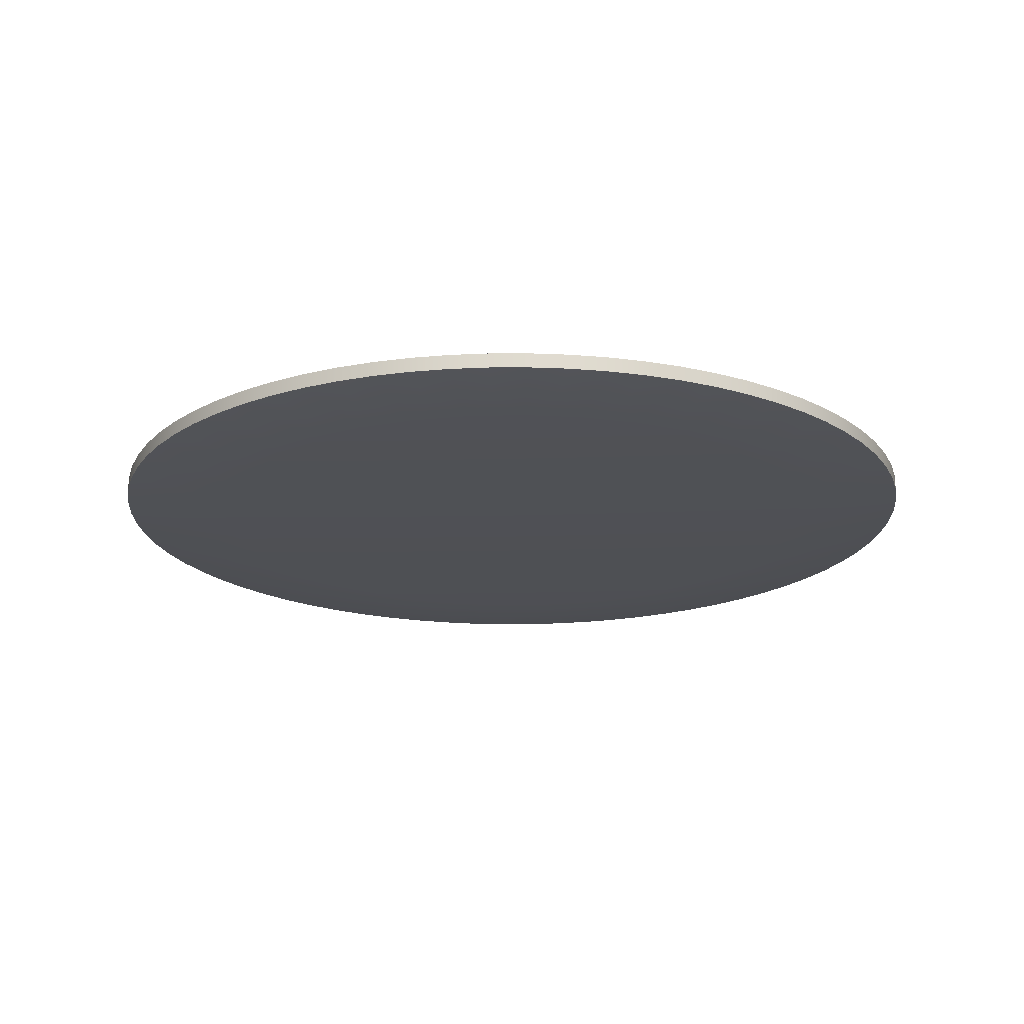
<metadata>
{"format":"obj","ext":"obj","renderer":"f3d","projection":"perspective","resolution":1024,"background":"white","views":[{"elev":-19.4,"azim":102.9,"up":"+Z"}]}
</metadata>
<code>
g
v 1.326 6.333e-08 0.03889
v 1.306 0.2302 0.03889
v 1.246 0.4534 0.03889
v 1.148 0.6629 0.03889
v 1.016 0.8522 0.03889
v 0.8522 1.016 0.03889
v 0.6629 1.148 0.03889
v 0.4534 1.246 0.03889
v 0.2302 1.306 0.03889
v -7.571e-08 1.326 0.03889
v -0.2302 1.306 0.03889
v -0.4534 1.246 0.03889
v -0.6629 1.148 0.03889
v -0.8522 1.016 0.03889
v -1.016 0.8522 0.03889
v -1.148 0.6629 0.03889
v -1.246 0.4534 0.03889
v -1.306 0.2302 0.03889
v -1.326 -1.663e-07 0.03889
v -1.306 -0.2302 0.03889
v -1.246 -0.4534 0.03889
v -1.148 -0.6629 0.03889
v -1.016 -0.8522 0.03889
v -0.8522 -1.016 0.03889
v -0.6629 -1.148 0.03889
v -0.4534 -1.246 0.03889
v -0.2302 -1.306 0.03889
v 5.419e-07 -1.326 0.03889
v 0.2302 -1.306 0.03889
v 0.4534 -1.246 0.03889
v 0.6629 -1.148 0.03889
v 0.8522 -1.016 0.03889
v 1.016 -0.8522 0.03889
v 1.148 -0.6629 0.03889
v 1.246 -0.4534 0.03889
v 1.306 -0.2302 0.03889
v 1.494 4.47e-08 0
v 1.472 0.2595 0
v 1.404 0.5111 0
v 1.294 0.7472 0
v 1.145 0.9605 0
v 0.9605 1.145 0
v 0.7472 1.294 0
v 0.5111 1.404 0
v 0.2595 1.472 0
v -8.531e-08 1.494 0
v -0.2595 1.472 0
v -0.5111 1.404 0
v -0.7472 1.294 0
v -0.9605 1.145 0
v -1.145 0.9605 0
v -1.294 0.7472 0
v -1.404 0.5111 0
v -1.472 0.2595 0
v -1.494 -1.706e-07 0
v -1.472 -0.2595 0
v -1.404 -0.5111 0
v -1.294 -0.7472 0
v -1.145 -0.9605 0
v -0.9605 -1.145 0
v -0.7472 -1.294 0
v -0.5111 -1.404 0
v -0.2595 -1.472 0
v 6.434e-07 -1.494 0
v 0.2595 -1.472 0
v 0.5111 -1.404 0
v 0.7472 -1.294 0
v 0.9605 -1.145 0
v 1.145 -0.9605 0
v 1.294 -0.7472 0
v 1.404 -0.5111 0
v 1.472 -0.2595 0
v 1.326 5.96e-08 -0.03889
v 1.306 0.2302 -0.03889
v 1.246 0.4534 -0.03889
v 1.148 0.6629 -0.03889
v 1.016 0.8522 -0.03889
v 0.8522 1.016 -0.03889
v 0.6629 1.148 -0.03889
v 0.4534 1.246 -0.03889
v 0.2302 1.306 -0.03889
v -7.571e-08 1.326 -0.03889
v -0.2302 1.306 -0.03889
v -0.4534 1.246 -0.03889
v -0.6629 1.148 -0.03889
v -0.8522 1.016 -0.03889
v -1.016 0.8522 -0.03889
v -1.148 0.6629 -0.03889
v -1.246 0.4534 -0.03889
v -1.306 0.2302 -0.03889
v -1.326 -1.719e-07 -0.03889
v -1.306 -0.2302 -0.03889
v -1.246 -0.4534 -0.03889
v -1.148 -0.6629 -0.03889
v -1.016 -0.8522 -0.03889
v -0.8522 -1.016 -0.03889
v -0.6629 -1.148 -0.03889
v -0.4534 -1.246 -0.03889
v -0.2302 -1.306 -0.03889
v 5.419e-07 -1.326 -0.03889
v 0.2302 -1.306 -0.03889
v 0.4534 -1.246 -0.03889
v 0.6629 -1.148 -0.03889
v 0.8522 -1.016 -0.03889
v 1.016 -0.8522 -0.03889
v 1.148 -0.6629 -0.03889
v 1.246 -0.4534 -0.03889
v 1.306 -0.2302 -0.03889
v 1.006e-07 5.402e-08 0.05
v 9.686e-08 1.071e-08 -0.05
v 1.489 0.1302 0.025
v 1.443 0.3868 0.025
v 1.354 0.6315 0.025
v 1.224 0.8571 0.025
v 1.057 1.057 0.025
v 0.8571 1.224 0.025
v 0.6315 1.354 0.025
v 0.3868 1.443 0.025
v 0.1302 1.489 0.025
v -0.1302 1.489 0.025
v -0.3868 1.443 0.025
v -0.6315 1.354 0.025
v -0.8571 1.224 0.025
v -1.057 1.057 0.025
v -1.224 0.8571 0.025
v -1.354 0.6315 0.025
v -1.443 0.3868 0.025
v -1.489 0.1302 0.025
v -1.489 -0.1302 0.025
v -1.443 -0.3868 0.025
v -1.354 -0.6315 0.025
v -1.224 -0.8571 0.025
v -1.057 -1.057 0.025
v -0.8571 -1.224 0.025
v -0.6315 -1.354 0.025
v -0.3868 -1.443 0.025
v -0.1302 -1.489 0.025
v 0.1302 -1.489 0.025
v 0.3868 -1.443 0.025
v 0.6315 -1.354 0.025
v 0.8571 -1.224 0.025
v 1.057 -1.057 0.025
v 1.224 -0.8571 0.025
v 1.354 -0.6315 0.025
v 1.443 -0.3868 0.025
v 1.489 -0.1302 0.025
v 1.489 0.1302 -0.025
v 1.443 0.3868 -0.025
v 1.354 0.6315 -0.025
v 1.224 0.8571 -0.025
v 1.057 1.057 -0.025
v 0.8571 1.224 -0.025
v 0.6315 1.354 -0.025
v 0.3868 1.443 -0.025
v 0.1302 1.489 -0.025
v -0.1302 1.489 -0.025
v -0.3868 1.443 -0.025
v -0.6315 1.354 -0.025
v -0.8571 1.224 -0.025
v -1.057 1.057 -0.025
v -1.224 0.8571 -0.025
v -1.354 0.6315 -0.025
v -1.443 0.3868 -0.025
v -1.489 0.1302 -0.025
v -1.489 -0.1302 -0.025
v -1.443 -0.3868 -0.025
v -1.354 -0.6315 -0.025
v -1.224 -0.8571 -0.025
v -1.057 -1.057 -0.025
v -0.8571 -1.224 -0.025
v -0.6315 -1.354 -0.025
v -0.3868 -1.443 -0.025
v -0.1302 -1.489 -0.025
v 0.1302 -1.489 -0.025
v 0.3868 -1.443 -0.025
v 0.6315 -1.354 -0.025
v 0.8571 -1.224 -0.025
v 1.057 -1.057 -0.025
v 1.224 -0.8571 -0.025
v 1.354 -0.6315 -0.025
v 1.443 -0.3868 -0.025
v 1.489 -0.1302 -0.025
v 1.083 -0.2901 0.04375
v 1.016 -0.4736 0.04375
v 0.918 -0.6428 0.04375
v 0.7925 -0.7925 0.04375
v 0.6428 -0.918 0.04375
v 0.4736 -1.016 0.04375
v 0.2901 -1.083 0.04375
v 0.09768 -1.116 0.04375
v -0.09768 -1.116 0.04375
v -0.2901 -1.083 0.04375
v -0.4736 -1.016 0.04375
v -0.6428 -0.918 0.04375
v -0.7925 -0.7925 0.04375
v -0.918 -0.6428 0.04375
v -1.016 -0.4736 0.04375
v -1.083 -0.2901 0.04375
v -1.116 -0.09768 0.04375
v -1.116 0.09768 0.04375
v -1.083 0.2901 0.04375
v -1.016 0.4736 0.04375
v -0.918 0.6428 0.04375
v -0.7925 0.7925 0.04375
v -0.6428 0.918 0.04375
v -0.4736 1.016 0.04375
v -0.2901 1.083 0.04375
v -0.09768 1.116 0.04375
v 0.09768 1.116 0.04375
v 0.2901 1.083 0.04375
v 0.4736 1.016 0.04375
v 0.6428 0.918 0.04375
v 0.7925 0.7925 0.04375
v 0.918 0.6428 0.04375
v 1.016 0.4736 0.04375
v 1.083 0.2901 0.04375
v 1.116 0.09768 0.04375
v 1.116 -0.09768 0.04375
v 1.116 0.09768 -0.04375
v 1.083 0.2901 -0.04375
v 1.016 0.4736 -0.04375
v 0.918 0.6428 -0.04375
v 0.7925 0.7925 -0.04375
v 0.6428 0.918 -0.04375
v 0.4736 1.016 -0.04375
v 0.2901 1.083 -0.04375
v 0.09768 1.116 -0.04375
v -0.09768 1.116 -0.04375
v -0.2901 1.083 -0.04375
v -0.4736 1.016 -0.04375
v -0.6428 0.918 -0.04375
v -0.7925 0.7925 -0.04375
v -0.918 0.6428 -0.04375
v -1.016 0.4736 -0.04375
v -1.083 0.2901 -0.04375
v -1.116 0.09768 -0.04375
v -1.116 -0.09768 -0.04375
v -1.083 -0.2901 -0.04375
v -1.016 -0.4736 -0.04375
v -0.918 -0.6428 -0.04375
v -0.7925 -0.7925 -0.04375
v -0.6428 -0.918 -0.04375
v -0.4736 -1.016 -0.04375
v -0.2901 -1.083 -0.04375
v -0.09768 -1.116 -0.04375
v 0.09768 -1.116 -0.04375
v 0.2901 -1.083 -0.04375
v 0.4736 -1.016 -0.04375
v 0.6428 -0.918 -0.04375
v 0.7925 -0.7925 -0.04375
v 0.918 -0.6428 -0.04375
v 1.016 -0.4736 -0.04375
v 1.083 -0.2901 -0.04375
v 1.116 -0.09768 -0.04375
v 1.472 0.2595 0.025
v 1.489 0.1302 0
v 1.494 4.47e-08 0.025
v 1.404 0.5111 0.025
v 1.443 0.3868 0
v 1.294 0.7472 0.025
v 1.354 0.6315 0
v 1.145 0.9605 0.025
v 1.224 0.8571 0
v 0.9605 1.145 0.025
v 1.057 1.057 0
v 0.7472 1.294 0.025
v 0.8571 1.224 0
v 0.5111 1.404 0.025
v 0.6315 1.354 0
v 0.2595 1.472 0.025
v 0.3868 1.443 0
v -8.568e-08 1.494 0.025
v 0.1302 1.489 0
v -0.2595 1.472 0.025
v -0.1302 1.489 0
v -0.5111 1.404 0.025
v -0.3868 1.443 0
v -0.7472 1.294 0.025
v -0.6315 1.354 0
v -0.9605 1.145 0.025
v -0.8571 1.224 0
v -1.145 0.9605 0.025
v -1.057 1.057 0
v -1.294 0.7472 0.025
v -1.224 0.8571 0
v -1.404 0.5111 0.025
v -1.354 0.6315 0
v -1.472 0.2595 0.025
v -1.443 0.3868 0
v -1.494 -1.714e-07 0.025
v -1.489 0.1302 0
v -1.472 -0.2595 0.025
v -1.489 -0.1302 0
v -1.404 -0.5111 0.025
v -1.443 -0.3868 0
v -1.294 -0.7472 0.025
v -1.354 -0.6315 0
v -1.145 -0.9605 0.025
v -1.224 -0.8571 0
v -0.9605 -1.145 0.025
v -1.057 -1.057 0
v -0.7472 -1.294 0.025
v -0.8571 -1.224 0
v -0.5111 -1.404 0.025
v -0.6315 -1.354 0
v -0.2595 -1.472 0.025
v -0.3868 -1.443 0
v 6.407e-07 -1.494 0.025
v -0.1302 -1.489 0
v 0.2595 -1.472 0.025
v 0.1302 -1.489 0
v 0.5111 -1.404 0.025
v 0.3868 -1.443 0
v 0.7472 -1.294 0.025
v 0.6315 -1.354 0
v 0.9605 -1.145 0.025
v 0.8571 -1.224 0
v 1.145 -0.9605 0.025
v 1.057 -1.057 0
v 1.294 -0.7472 0.025
v 1.224 -0.8571 0
v 1.404 -0.5111 0.025
v 1.354 -0.6315 0
v 1.472 -0.2595 0.025
v 1.443 -0.3868 0
v 1.489 -0.1302 0
v 1.472 0.2595 -0.025
v 1.494 4.47e-08 -0.025
v 1.404 0.5111 -0.025
v 1.294 0.7472 -0.025
v 1.145 0.9605 -0.025
v 0.9605 1.145 -0.025
v 0.7472 1.294 -0.025
v 0.5111 1.404 -0.025
v 0.2595 1.472 -0.025
v -8.568e-08 1.494 -0.025
v -0.2595 1.472 -0.025
v -0.5111 1.404 -0.025
v -0.7472 1.294 -0.025
v -0.9605 1.145 -0.025
v -1.145 0.9605 -0.025
v -1.294 0.7472 -0.025
v -1.404 0.5111 -0.025
v -1.472 0.2595 -0.025
v -1.494 -1.714e-07 -0.025
v -1.472 -0.2595 -0.025
v -1.404 -0.5111 -0.025
v -1.294 -0.7472 -0.025
v -1.145 -0.9605 -0.025
v -0.9605 -1.145 -0.025
v -0.7472 -1.294 -0.025
v -0.5111 -1.404 -0.025
v -0.2595 -1.472 -0.025
v 6.407e-07 -1.494 -0.025
v 0.2595 -1.472 -0.025
v 0.5111 -1.404 -0.025
v 0.7472 -1.294 -0.025
v 0.9605 -1.145 -0.025
v 1.145 -0.9605 -0.025
v 1.294 -0.7472 -0.025
v 1.404 -0.5111 -0.025
v 1.472 -0.2595 -0.025
v 1.489 0.1302 0.025
v 1.443 0.3868 0.025
v 1.354 0.6315 0.025
v 1.224 0.8571 0.025
v 1.057 1.057 0.025
v 0.8571 1.224 0.025
v 0.6315 1.354 0.025
v 0.3868 1.443 0.025
v 0.1302 1.489 0.025
v -0.1302 1.489 0.025
v -0.3868 1.443 0.025
v -0.6315 1.354 0.025
v -0.8571 1.224 0.025
v -1.057 1.057 0.025
v -1.224 0.8571 0.025
v -1.354 0.6315 0.025
v -1.443 0.3868 0.025
v -1.489 0.1302 0.025
v -1.489 -0.1302 0.025
v -1.443 -0.3868 0.025
v -1.354 -0.6315 0.025
v -1.224 -0.8571 0.025
v -1.057 -1.057 0.025
v -0.8571 -1.224 0.025
v -0.6315 -1.354 0.025
v -0.3868 -1.443 0.025
v -0.1302 -1.489 0.025
v 0.1302 -1.489 0.025
v 0.3868 -1.443 0.025
v 0.6315 -1.354 0.025
v 0.8571 -1.224 0.025
v 1.057 -1.057 0.025
v 1.224 -0.8571 0.025
v 1.354 -0.6315 0.025
v 1.443 -0.3868 0.025
v 1.489 -0.1302 0.025
v 1.489 0.1302 -0.025
v 1.443 0.3868 -0.025
v 1.354 0.6315 -0.025
v 1.224 0.8571 -0.025
v 1.057 1.057 -0.025
v 0.8571 1.224 -0.025
v 0.6315 1.354 -0.025
v 0.3868 1.443 -0.025
v 0.1302 1.489 -0.025
v -0.1302 1.489 -0.025
v -0.3868 1.443 -0.025
v -0.6315 1.354 -0.025
v -0.8571 1.224 -0.025
v -1.057 1.057 -0.025
v -1.224 0.8571 -0.025
v -1.354 0.6315 -0.025
v -1.443 0.3868 -0.025
v -1.489 0.1302 -0.025
v -1.489 -0.1302 -0.025
v -1.443 -0.3868 -0.025
v -1.354 -0.6315 -0.025
v -1.224 -0.8571 -0.025
v -1.057 -1.057 -0.025
v -0.8571 -1.224 -0.025
v -0.6315 -1.354 -0.025
v -0.3868 -1.443 -0.025
v -0.1302 -1.489 -0.025
v 0.1302 -1.489 -0.025
v 0.3868 -1.443 -0.025
v 0.6315 -1.354 -0.025
v 0.8571 -1.224 -0.025
v 1.057 -1.057 -0.025
v 1.224 -0.8571 -0.025
v 1.354 -0.6315 -0.025
v 1.443 -0.3868 -0.025
v 1.489 -0.1302 -0.025
v 1.472 0.2595 0.025
v 1.494 4.47e-08 0.025
v 1.404 0.5111 0.025
v 1.294 0.7472 0.025
v 1.145 0.9605 0.025
v 0.9605 1.145 0.025
v 0.7472 1.294 0.025
v 0.5111 1.404 0.025
v 0.2595 1.472 0.025
v -8.568e-08 1.494 0.025
v -0.2595 1.472 0.025
v -0.5111 1.404 0.025
v -0.7472 1.294 0.025
v -0.9605 1.145 0.025
v -1.145 0.9605 0.025
v -1.294 0.7472 0.025
v -1.404 0.5111 0.025
v -1.472 0.2595 0.025
v -1.494 -1.714e-07 0.025
v -1.472 -0.2595 0.025
v -1.404 -0.5111 0.025
v -1.294 -0.7472 0.025
v -1.145 -0.9605 0.025
v -0.9605 -1.145 0.025
v -0.7472 -1.294 0.025
v -0.5111 -1.404 0.025
v -0.2595 -1.472 0.025
v 6.407e-07 -1.494 0.025
v 0.2595 -1.472 0.025
v 0.5111 -1.404 0.025
v 0.7472 -1.294 0.025
v 0.9605 -1.145 0.025
v 1.145 -0.9605 0.025
v 1.294 -0.7472 0.025
v 1.404 -0.5111 0.025
v 1.472 -0.2595 0.025
v 1.472 0.2595 -0.025
v 1.494 4.47e-08 -0.025
v 1.404 0.5111 -0.025
v 1.294 0.7472 -0.025
v 1.145 0.9605 -0.025
v 0.9605 1.145 -0.025
v 0.7472 1.294 -0.025
v 0.5111 1.404 -0.025
v 0.2595 1.472 -0.025
v -8.568e-08 1.494 -0.025
v -0.2595 1.472 -0.025
v -0.5111 1.404 -0.025
v -0.7472 1.294 -0.025
v -0.9605 1.145 -0.025
v -1.145 0.9605 -0.025
v -1.294 0.7472 -0.025
v -1.404 0.5111 -0.025
v -1.472 0.2595 -0.025
v -1.494 -1.714e-07 -0.025
v -1.472 -0.2595 -0.025
v -1.404 -0.5111 -0.025
v -1.294 -0.7472 -0.025
v -1.145 -0.9605 -0.025
v -0.9605 -1.145 -0.025
v -0.7472 -1.294 -0.025
v -0.5111 -1.404 -0.025
v -0.2595 -1.472 -0.025
v 6.407e-07 -1.494 -0.025
v 0.2595 -1.472 -0.025
v 0.5111 -1.404 -0.025
v 0.7472 -1.294 -0.025
v 0.9605 -1.145 -0.025
v 1.145 -0.9605 -0.025
v 1.294 -0.7472 -0.025
v 1.404 -0.5111 -0.025
v 1.472 -0.2595 -0.025
v 1.057 1.057 0.025
v -1.057 1.057 0.025
v -1.057 -1.057 0.025
v 1.057 -1.057 0.025
v 1.057 1.057 -0.025
v -1.057 1.057 -0.025
v -1.057 -1.057 -0.025
v 1.057 -1.057 -0.025
v 1.057 1.057 0
v -1.057 1.057 0
v -1.057 -1.057 0
v 1.057 -1.057 0
g
f 183 218 109
f 184 183 109
f 185 184 109
f 186 185 109
f 187 186 109
f 188 187 109
f 189 188 109
f 190 189 109
f 191 190 109
f 192 191 109
f 193 192 109
f 194 193 109
f 195 194 109
f 196 195 109
f 197 196 109
f 198 197 109
f 199 198 109
f 200 199 109
f 201 200 109
f 202 201 109
f 203 202 109
f 204 203 109
f 205 204 109
f 206 205 109
f 207 206 109
f 208 207 109
f 209 208 109
f 210 209 109
f 211 210 109
f 212 211 109
f 213 212 109
f 214 213 109
f 215 214 109
f 216 215 109
f 217 216 109
f 218 217 109
f 219 254 110
f 220 219 110
f 221 220 110
f 222 221 110
f 223 222 110
f 224 223 110
f 225 224 110
f 226 225 110
f 227 226 110
f 228 227 110
f 229 228 110
f 230 229 110
f 231 230 110
f 232 231 110
f 233 232 110
f 234 233 110
f 235 234 110
f 236 235 110
f 237 236 110
f 238 237 110
f 239 238 110
f 240 239 110
f 241 240 110
f 242 241 110
f 243 242 110
f 244 243 110
f 245 244 110
f 246 245 110
f 247 246 110
f 248 247 110
f 249 248 110
f 250 249 110
f 251 250 110
f 252 251 110
f 253 252 110
f 254 253 110
f 1 257 363
f 2 363 255
f 111 256 38 435
f 436 37 256 111
f 2 255 364
f 3 364 258
f 112 259 39 437
f 435 38 259 112
f 3 258 365
f 4 365 260
f 113 261 40 438
f 437 39 261 113
f 4 260 366
f 5 366 262
f 114 263 41 439
f 438 40 263 114
f 5 262 367
f 6 367 264
f 115 515 42 440
f 439 41 265 507
f 6 264 368
f 7 368 266
f 116 267 43 441
f 440 42 267 116
f 7 266 369
f 8 369 268
f 117 269 44 442
f 441 43 269 117
f 8 268 370
f 9 370 270
f 118 271 45 443
f 442 44 271 118
f 9 270 371
f 10 371 272
f 119 273 46 444
f 443 45 273 119
f 10 272 372
f 11 372 274
f 120 275 47 445
f 444 46 275 120
f 11 274 373
f 12 373 276
f 121 277 48 446
f 445 47 277 121
f 12 276 374
f 13 374 278
f 122 279 49 447
f 446 48 279 122
f 13 278 375
f 14 375 280
f 123 281 50 448
f 447 49 281 123
f 14 280 376
f 15 376 282
f 124 516 51 449
f 448 50 283 508
f 15 282 377
f 16 377 284
f 125 285 52 450
f 449 51 285 125
f 16 284 378
f 17 378 286
f 126 287 53 451
f 450 52 287 126
f 17 286 379
f 18 379 288
f 127 289 54 452
f 451 53 289 127
f 18 288 380
f 19 380 290
f 128 291 55 453
f 452 54 291 128
f 19 290 381
f 20 381 292
f 129 293 56 454
f 453 55 293 129
f 20 292 382
f 21 382 294
f 130 295 57 455
f 454 56 295 130
f 21 294 383
f 22 383 296
f 131 297 58 456
f 455 57 297 131
f 22 296 384
f 23 384 298
f 132 299 59 457
f 456 58 299 132
f 23 298 385
f 24 385 300
f 133 517 60 458
f 457 59 301 509
f 24 300 386
f 25 386 302
f 134 303 61 459
f 458 60 303 134
f 25 302 387
f 26 387 304
f 135 305 62 460
f 459 61 305 135
f 26 304 388
f 27 388 306
f 136 307 63 461
f 460 62 307 136
f 27 306 389
f 28 389 308
f 137 309 64 462
f 461 63 309 137
f 28 308 390
f 29 390 310
f 138 311 65 463
f 462 64 311 138
f 29 310 391
f 30 391 312
f 139 313 66 464
f 463 65 313 139
f 30 312 392
f 31 392 314
f 140 315 67 465
f 464 66 315 140
f 31 314 393
f 32 393 316
f 141 317 68 466
f 465 67 317 141
f 32 316 394
f 33 394 318
f 142 518 69 467
f 466 68 319 510
f 33 318 395
f 34 395 320
f 143 321 70 468
f 467 69 321 143
f 34 320 396
f 35 396 322
f 144 323 71 469
f 468 70 323 144
f 35 322 397
f 36 397 324
f 145 325 72 470
f 469 71 325 145
f 36 324 398
f 1 398 257
f 146 326 37 436
f 470 72 326 146
f 37 328 147 256
f 256 147 327 38
f 399 219 74
f 399 73 219
f 38 327 148 259
f 259 148 329 39
f 400 220 75
f 400 74 220
f 39 329 149 261
f 261 149 330 40
f 401 221 76
f 401 75 221
f 40 330 150 263
f 263 150 331 41
f 402 222 77
f 402 76 222
f 41 331 151 265
f 515 511 332 42
f 403 223 78
f 403 77 223
f 42 332 152 267
f 267 152 333 43
f 404 224 79
f 404 78 224
f 43 333 153 269
f 269 153 334 44
f 405 225 80
f 405 79 225
f 44 334 154 271
f 271 154 335 45
f 406 226 81
f 406 80 226
f 45 335 155 273
f 273 155 336 46
f 407 227 82
f 407 81 227
f 46 336 156 275
f 275 156 337 47
f 408 228 83
f 408 82 228
f 47 337 157 277
f 277 157 338 48
f 409 229 84
f 409 83 229
f 48 338 158 279
f 279 158 339 49
f 410 230 85
f 410 84 230
f 49 339 159 281
f 281 159 340 50
f 411 231 86
f 411 85 231
f 50 340 160 283
f 516 512 341 51
f 412 232 87
f 412 86 232
f 51 341 161 285
f 285 161 342 52
f 413 233 88
f 413 87 233
f 52 342 162 287
f 287 162 343 53
f 414 234 89
f 414 88 234
f 53 343 163 289
f 289 163 344 54
f 415 235 90
f 415 89 235
f 54 344 164 291
f 291 164 345 55
f 416 236 91
f 416 90 236
f 55 345 165 293
f 293 165 346 56
f 417 237 92
f 417 91 237
f 56 346 166 295
f 295 166 347 57
f 418 238 93
f 418 92 238
f 57 347 167 297
f 297 167 348 58
f 419 239 94
f 419 93 239
f 58 348 168 299
f 299 168 349 59
f 420 240 95
f 420 94 240
f 59 349 169 301
f 517 513 350 60
f 421 241 96
f 421 95 241
f 60 350 170 303
f 303 170 351 61
f 422 242 97
f 422 96 242
f 61 351 171 305
f 305 171 352 62
f 423 243 98
f 423 97 243
f 62 352 172 307
f 307 172 353 63
f 424 244 99
f 424 98 244
f 63 353 173 309
f 309 173 354 64
f 425 245 100
f 425 99 245
f 64 354 174 311
f 311 174 355 65
f 426 246 101
f 426 100 246
f 65 355 175 313
f 313 175 356 66
f 427 247 102
f 427 101 247
f 66 356 176 315
f 315 176 357 67
f 428 248 103
f 428 102 248
f 67 357 177 317
f 317 177 358 68
f 429 249 104
f 429 103 249
f 68 358 178 319
f 518 514 359 69
f 430 250 105
f 430 104 250
f 69 359 179 321
f 321 179 360 70
f 431 251 106
f 431 105 251
f 70 360 180 323
f 323 180 361 71
f 432 252 107
f 432 106 252
f 71 361 181 325
f 325 181 362 72
f 433 253 108
f 433 107 253
f 72 362 182 326
f 326 182 328 37
f 434 254 73
f 434 108 254
f 506 108 434
f 434 73 472
f 505 107 433
f 433 108 506
f 504 106 432
f 432 107 505
f 503 105 431
f 431 106 504
f 502 104 430
f 430 105 503
f 501 103 429
f 429 104 502
f 500 102 428
f 428 103 501
f 499 101 427
f 427 102 500
f 498 100 426
f 426 101 499
f 497 99 425
f 425 100 498
f 496 98 424
f 424 99 497
f 495 97 423
f 423 98 496
f 494 96 422
f 422 97 495
f 493 95 421
f 421 96 494
f 492 94 420
f 420 95 493
f 491 93 419
f 419 94 492
f 490 92 418
f 418 93 491
f 489 91 417
f 417 92 490
f 488 90 416
f 416 91 489
f 487 89 415
f 415 90 488
f 486 88 414
f 414 89 487
f 485 87 413
f 413 88 486
f 484 86 412
f 412 87 485
f 483 85 411
f 411 86 484
f 482 84 410
f 410 85 483
f 481 83 409
f 409 84 482
f 480 82 408
f 408 83 481
f 479 81 407
f 407 82 480
f 478 80 406
f 406 81 479
f 477 79 405
f 405 80 478
f 476 78 404
f 404 79 477
f 475 77 403
f 403 78 476
f 474 76 402
f 402 77 475
f 473 75 401
f 401 76 474
f 471 74 400
f 400 75 473
f 472 73 399
f 399 74 471
f 218 398 1
f 36 398 218
f 183 397 36
f 35 397 183
f 184 396 35
f 34 396 184
f 185 395 34
f 33 395 185
f 186 394 33
f 32 394 186
f 187 393 32
f 31 393 187
f 188 392 31
f 30 392 188
f 189 391 30
f 29 391 189
f 190 390 29
f 28 390 190
f 191 389 28
f 27 389 191
f 192 388 27
f 26 388 192
f 193 387 26
f 25 387 193
f 194 386 25
f 24 386 194
f 195 385 24
f 23 385 195
f 196 384 23
f 22 384 196
f 197 383 22
f 21 383 197
f 198 382 21
f 20 382 198
f 199 381 20
f 19 381 199
f 200 380 19
f 18 380 200
f 201 379 18
f 17 379 201
f 202 378 17
f 16 378 202
f 203 377 16
f 15 377 203
f 204 376 15
f 14 376 204
f 205 375 14
f 13 375 205
f 206 374 13
f 12 374 206
f 207 373 12
f 11 373 207
f 208 372 11
f 10 372 208
f 209 371 10
f 9 371 209
f 210 370 9
f 8 370 210
f 211 369 8
f 7 369 211
f 212 368 7
f 6 368 212
f 213 367 6
f 5 367 213
f 214 366 5
f 4 366 214
f 215 365 4
f 3 365 215
f 216 364 3
f 2 364 216
f 217 363 2
f 1 363 217
f 108 253 254
f 107 252 253
f 106 251 252
f 105 250 251
f 104 249 250
f 103 248 249
f 102 247 248
f 101 246 247
f 100 245 246
f 99 244 245
f 98 243 244
f 97 242 243
f 96 241 242
f 95 240 241
f 94 239 240
f 93 238 239
f 92 237 238
f 91 236 237
f 90 235 236
f 89 234 235
f 88 233 234
f 87 232 233
f 86 231 232
f 85 230 231
f 84 229 230
f 83 228 229
f 82 227 228
f 81 226 227
f 80 225 226
f 79 224 225
f 78 223 224
f 77 222 223
f 76 221 222
f 75 220 221
f 74 219 220
f 73 254 219
f 1 217 218
f 2 216 217
f 3 215 216
f 4 214 215
f 5 213 214
f 6 212 213
f 7 211 212
f 8 210 211
f 9 209 210
f 10 208 209
f 11 207 208
f 12 206 207
f 13 205 206
f 14 204 205
f 15 203 204
f 16 202 203
f 17 201 202
f 18 200 201
f 19 199 200
f 20 198 199
f 21 197 198
f 22 196 197
f 23 195 196
f 24 194 195
f 25 193 194
f 26 192 193
f 27 191 192
f 28 190 191
f 29 189 190
f 30 188 189
f 31 187 188
f 32 186 187
f 33 185 186
f 34 184 185
f 35 183 184
f 36 218 183

</code>
